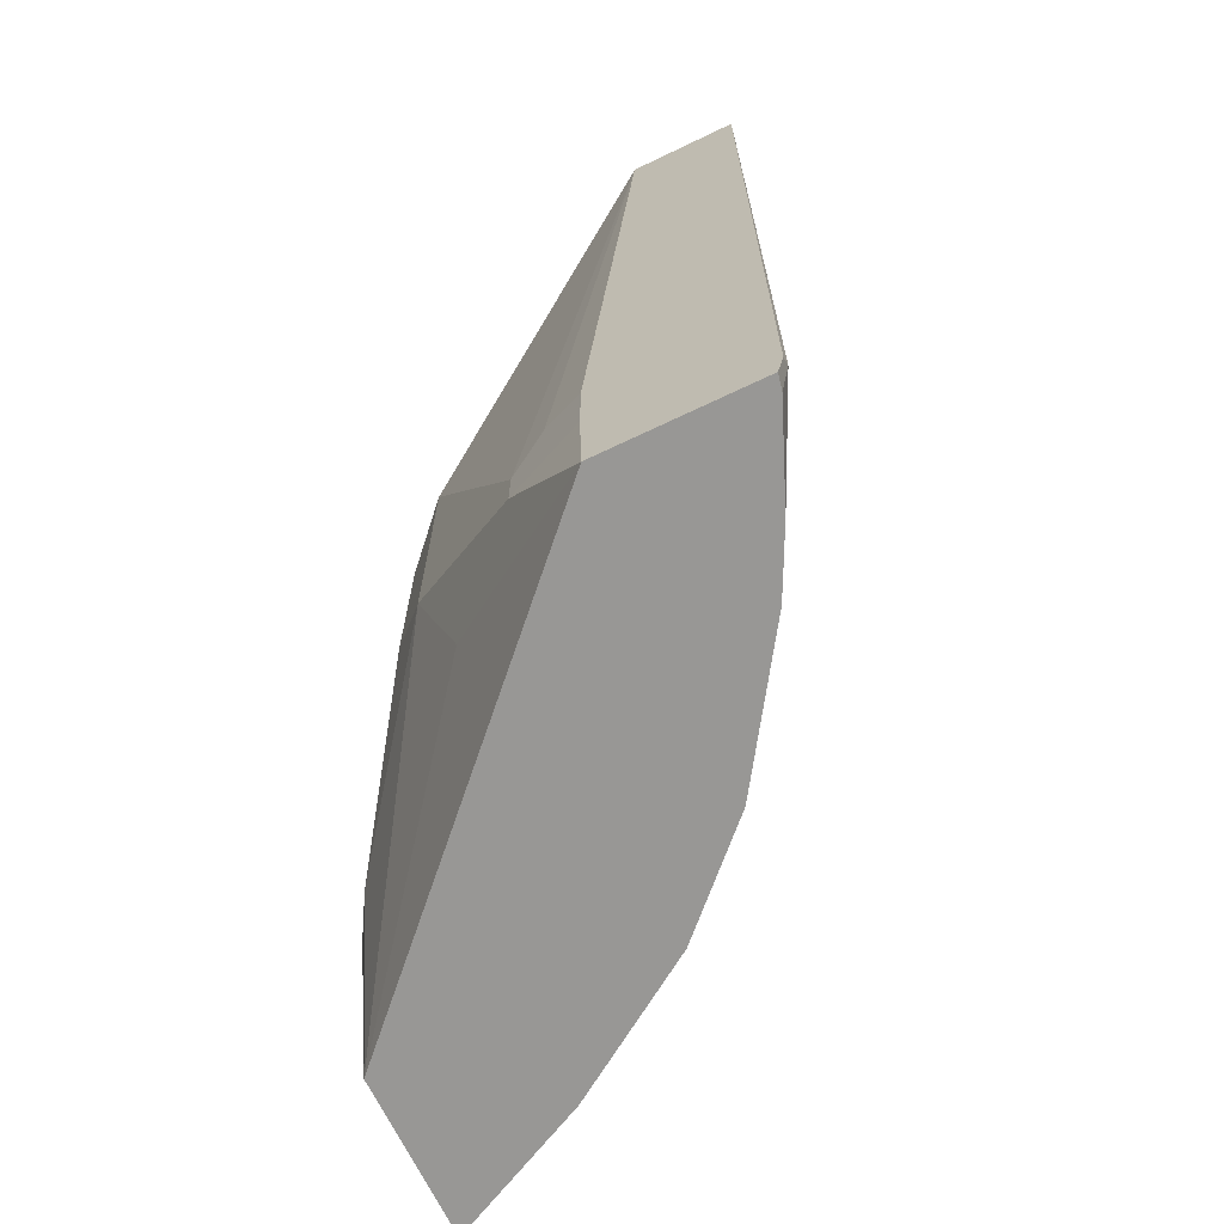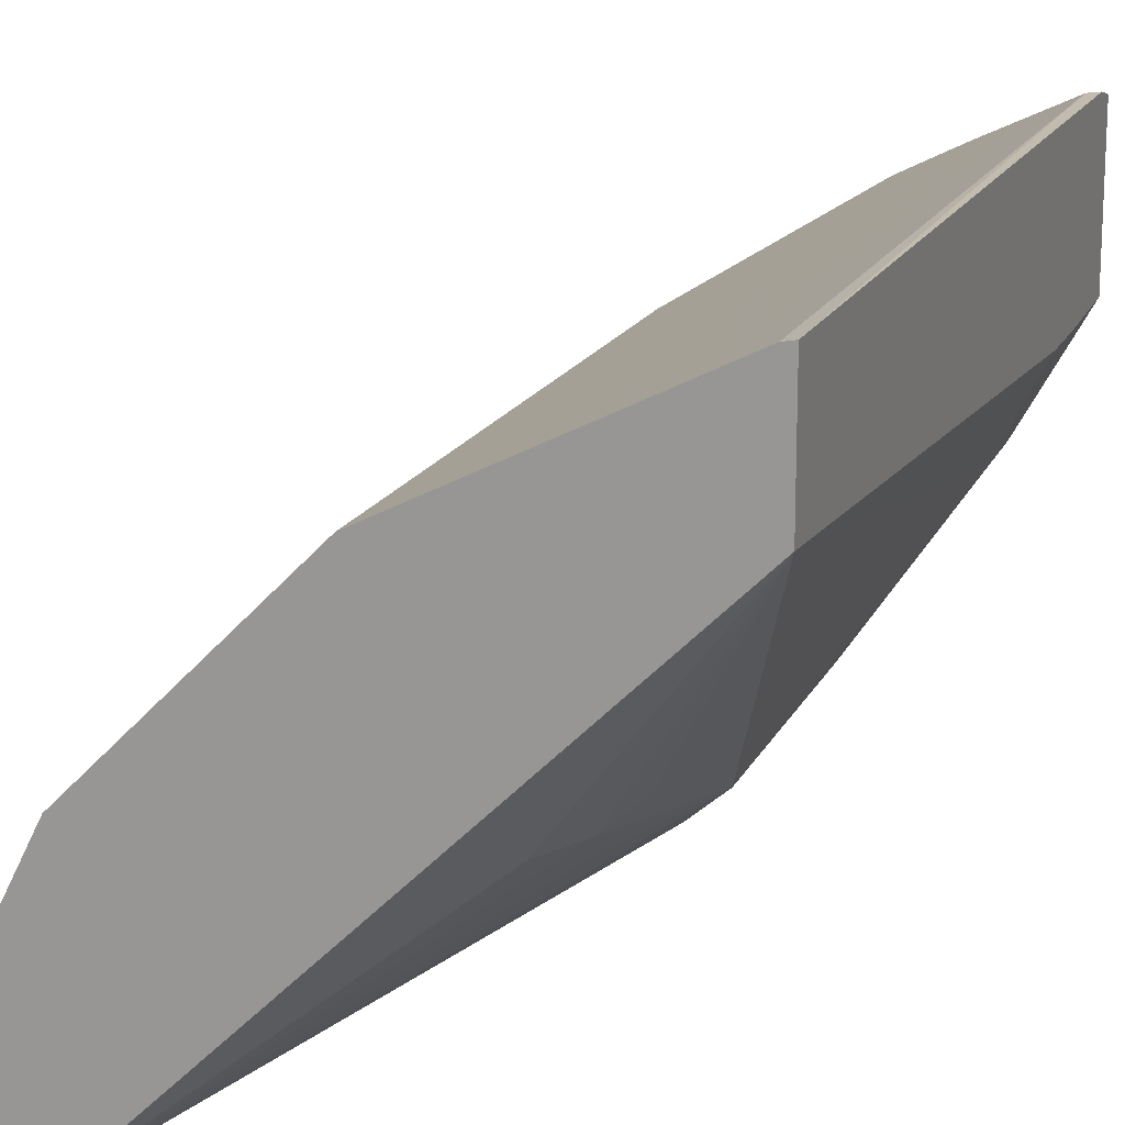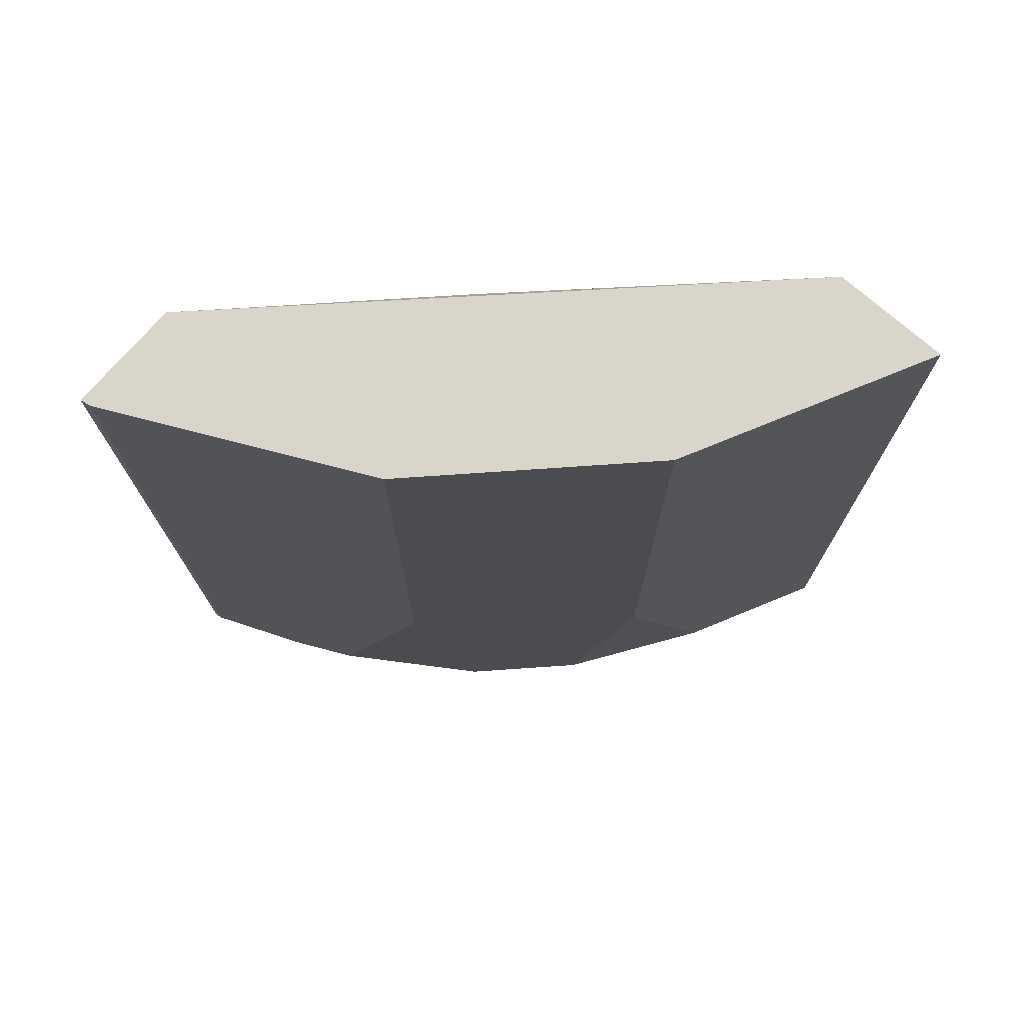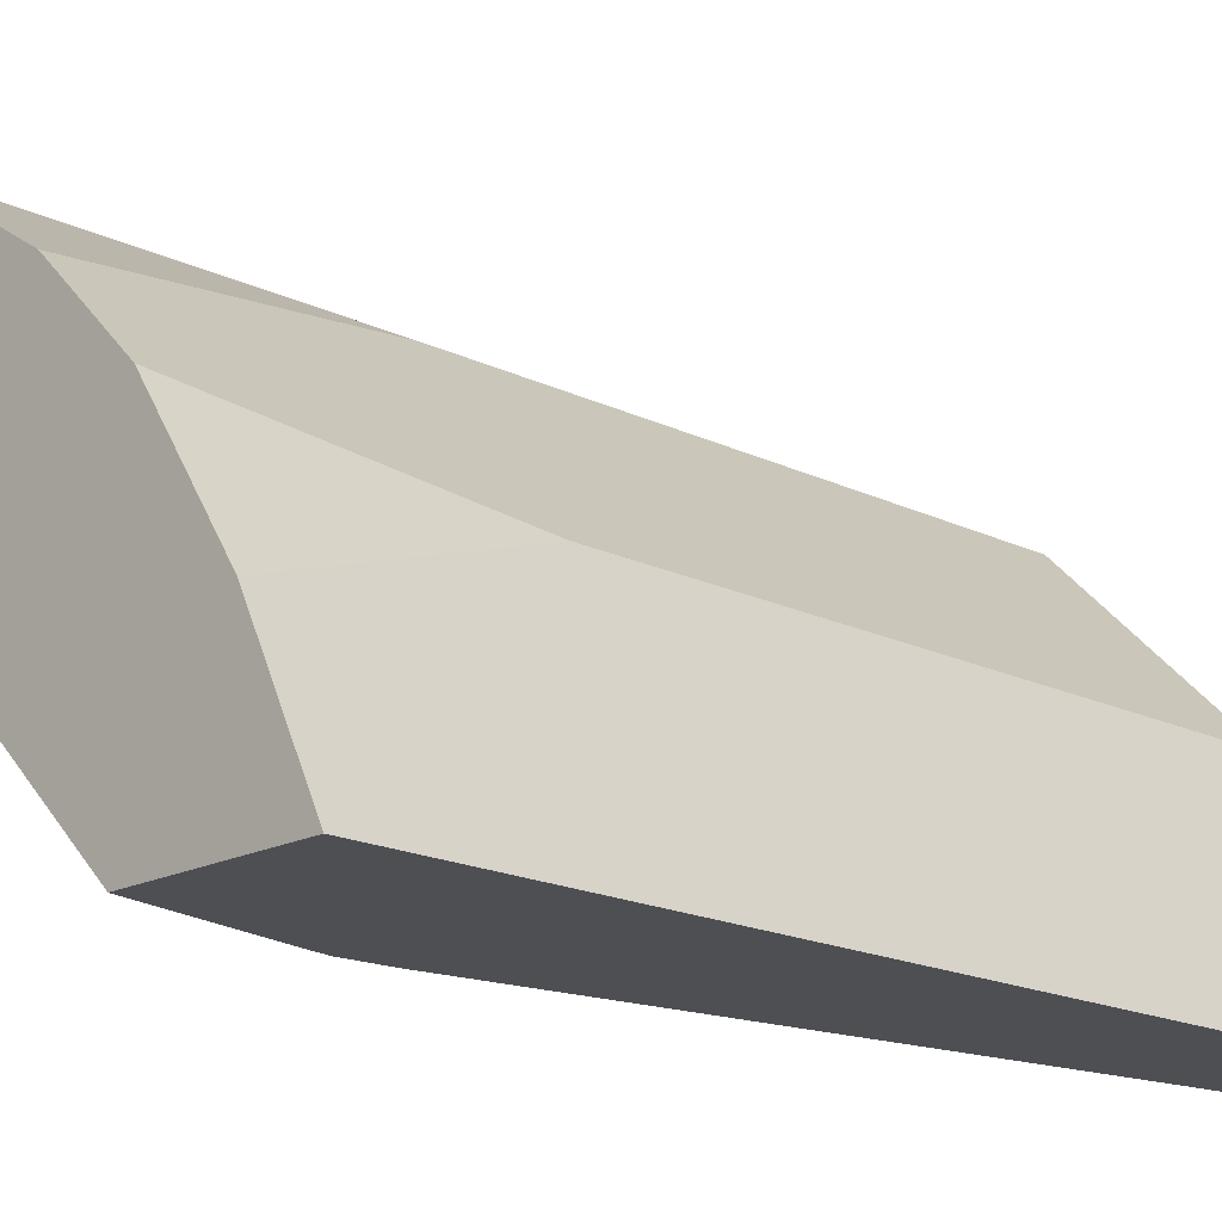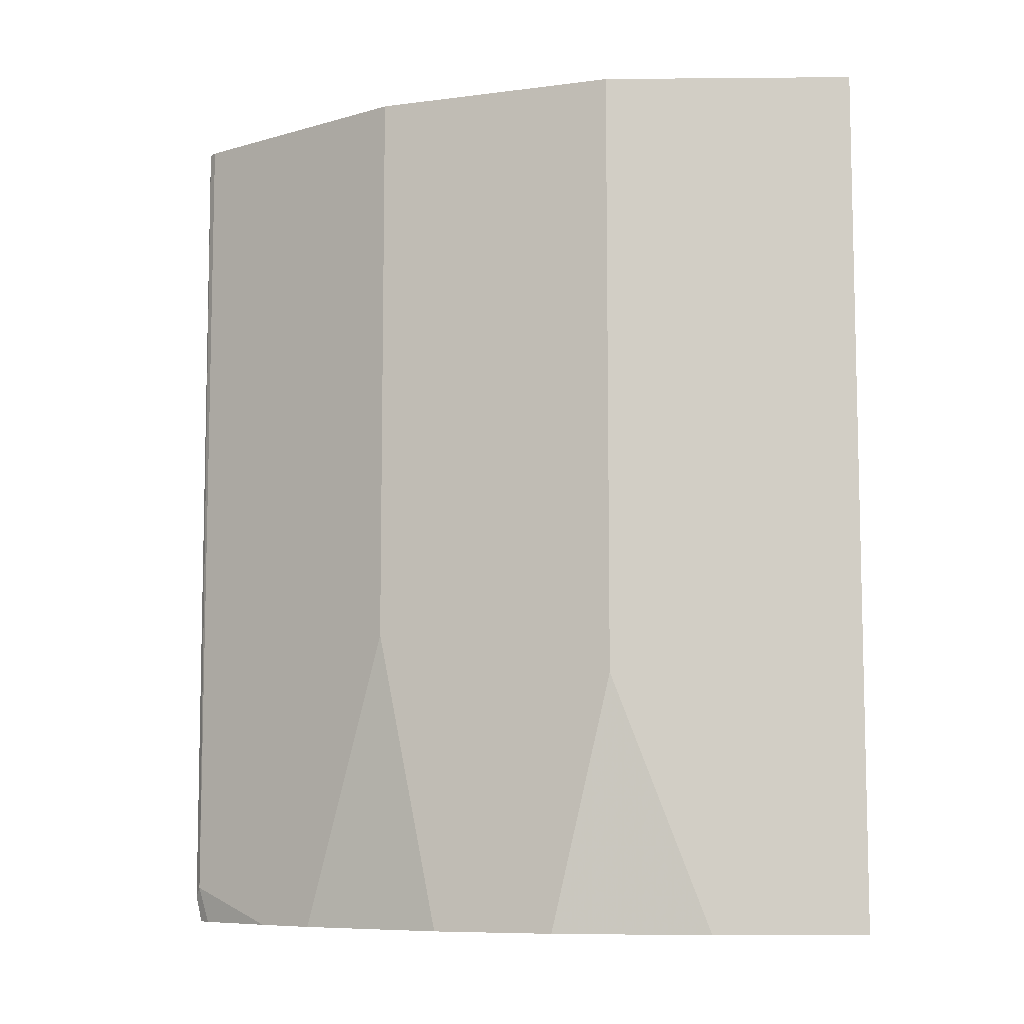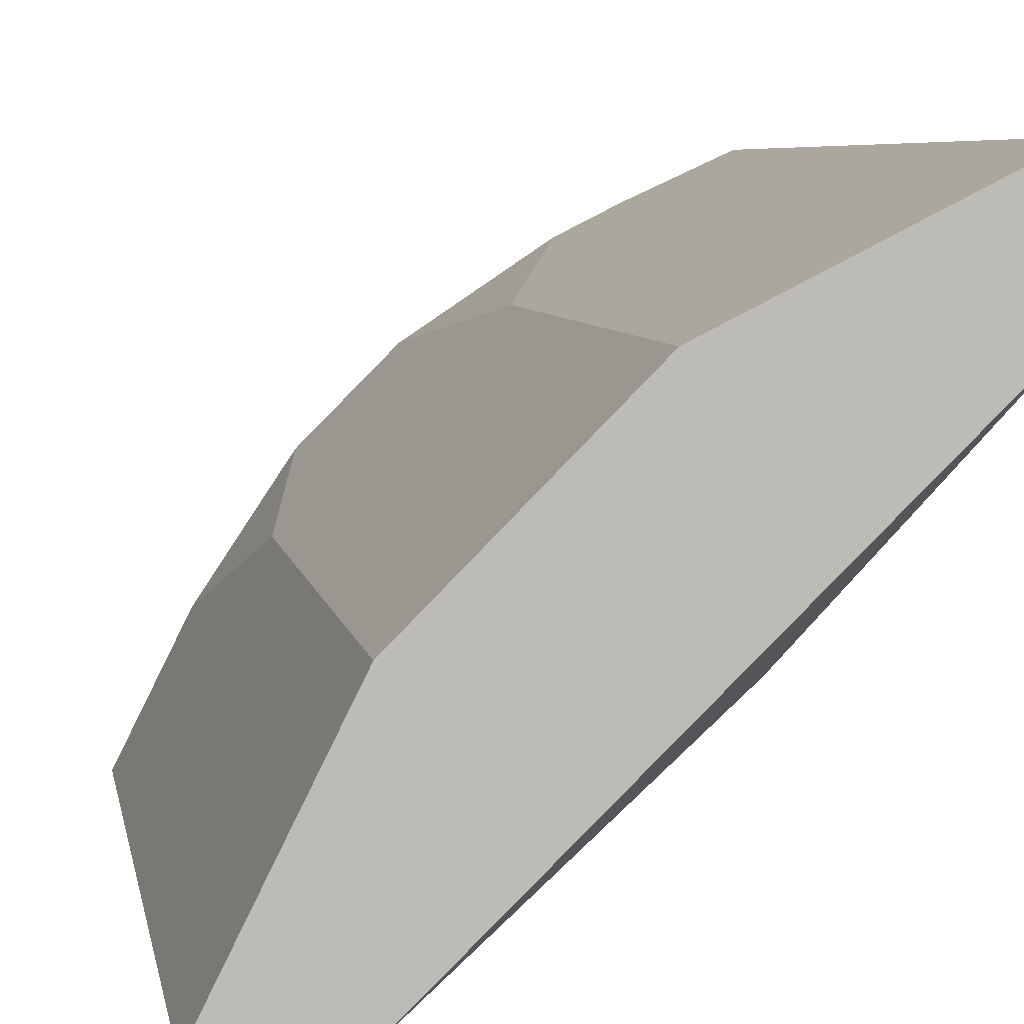
<metadata>
{"format":"obj","ext":"obj","renderer":"f3d","projection":"perspective","resolution":1024,"background":"white","views":[{"elev":-68.2,"azim":-64.4,"up":"+Y"},{"elev":16.5,"azim":-161.5,"up":"+Z"},{"elev":74.5,"azim":41.1,"up":"+Y"},{"elev":-17.5,"azim":46.0,"up":"+Z"},{"elev":-8.2,"azim":64.8,"up":"+Y"},{"elev":6.2,"azim":170.3,"up":"+Z"}]}
</metadata>
<code>
v 0.6127 0.1611 0.2342
v 0.5316 0.1611 0.2342
v 0.5514 0.1611 0.3568
v 0.5856 -0.4812 0.2884
v 0.6127 -0.4812 0.2342
v 0.346 -0.1298 0.3136
v 0.3136 -0.09732 0.346
v 0.346 -2.68e-06 0.346
v 0.3325 0.04859 0.373
v 0.346 0.09725 0.3784
v 0.2198 0.1611 0.5388
v 0.4699 -0.3243 0.2342
v 0.5402 0.1611 0.3792
v 0.5514 -0.2919 0.3568
v 0.5622 -0.4812 0.3352
v 0.4946 -0.4812 0.2342
v 0.4433 -0.3243 0.2487
v 0.346 -0.2594 0.3136
v 0.3122 0.03244 0.3893
v 0.3136 -0.2919 0.346
v 0.2487 -0.3568 0.4433
v 0.2198 0.1611 0.6176
v 0.2352 -0.3405 0.4703
v 0.2198 -0.3568 0.501
v 0.4683 -0.3568 0.2342
v 0.5298 0.1611 0.4001
v 0.5298 -0.2919 0.4001
v 0.5433 -0.3081 0.373
v 0.4973 -0.4812 0.4325
v 0.4711 -0.3722 0.2342
v 0.2198 -0.4812 0.5029
v 0.3136 -0.3892 0.3784
v 0.4433 -0.3568 0.2487
v 0.2811 -0.3892 0.4109
v 0.2487 -0.3892 0.4433
v 0.2271 0.1611 0.6163
v 0.2198 -0.4613 0.6163
v 0.2271 -0.4541 0.6163
v 0.2198 -0.4109 0.501
v 0.4001 0.1611 0.5298
v 0.4001 -0.2594 0.5298
v 0.4325 -0.4812 0.4974
v 0.2198 -0.4812 0.6119
v 0.2487 0.1611 0.6054
v 0.2304 -0.4812 0.6095
v 0.2919 -0.4812 0.5838
v 0.2487 -0.4541 0.6054
v 0.3561 0.1611 0.5518
v 0.3136 -0.4812 0.573
v 0.3352 -0.4812 0.5622
v 0.3136 0.1611 0.573
f 16 32 20
f 16 20 33
f 16 33 30
f 17 25 33
f 20 32 34
f 21 35 39
f 20 34 35
f 16 31 32
f 18 33 20
f 15 27 29
f 11 31 43
f 14 28 15
f 13 28 14
f 13 27 28
f 13 26 27
f 12 25 17
f 11 37 22
f 11 43 37
f 11 39 31
f 11 24 39
f 21 39 24
f 15 28 27
f 21 24 23
f 41 48 49
f 22 38 36
f 11 23 24
f 48 51 49
f 44 49 51
f 44 47 49
f 41 50 42
f 41 49 50
f 40 48 41
f 38 49 47
f 38 46 49
f 38 45 46
f 22 37 38
f 38 43 45
f 36 47 44
f 36 38 47
f 31 34 32
f 31 35 34
f 31 39 35
f 27 42 29
f 27 41 42
f 26 41 27
f 26 40 41
f 25 30 33
f 37 43 38
f 11 21 23
f 1 30 25
f 9 11 10
f 2 10 11
f 2 9 10
f 2 8 9
f 2 7 8
f 2 6 7
f 1 25 12
f 9 19 11
f 1 16 30
f 1 5 16
f 1 4 5
f 1 3 4
f 1 13 3
f 1 26 13
f 1 40 26
f 1 48 40
f 1 51 48
f 1 44 51
f 1 36 44
f 1 22 36
f 1 11 22
f 1 2 11
f 2 12 6
f 3 13 14
f 1 12 2
f 4 14 15
f 7 21 11
f 7 35 21
f 7 20 35
f 3 14 4
f 7 19 9
f 7 11 19
f 6 20 7
f 6 18 20
f 6 33 18
f 6 17 33
f 6 12 17
f 7 9 8
f 4 31 16
f 4 16 5
f 4 15 29
f 4 42 50
f 4 50 49
f 4 29 42
f 4 46 45
f 4 45 43
f 4 43 31
f 4 49 46

</code>
